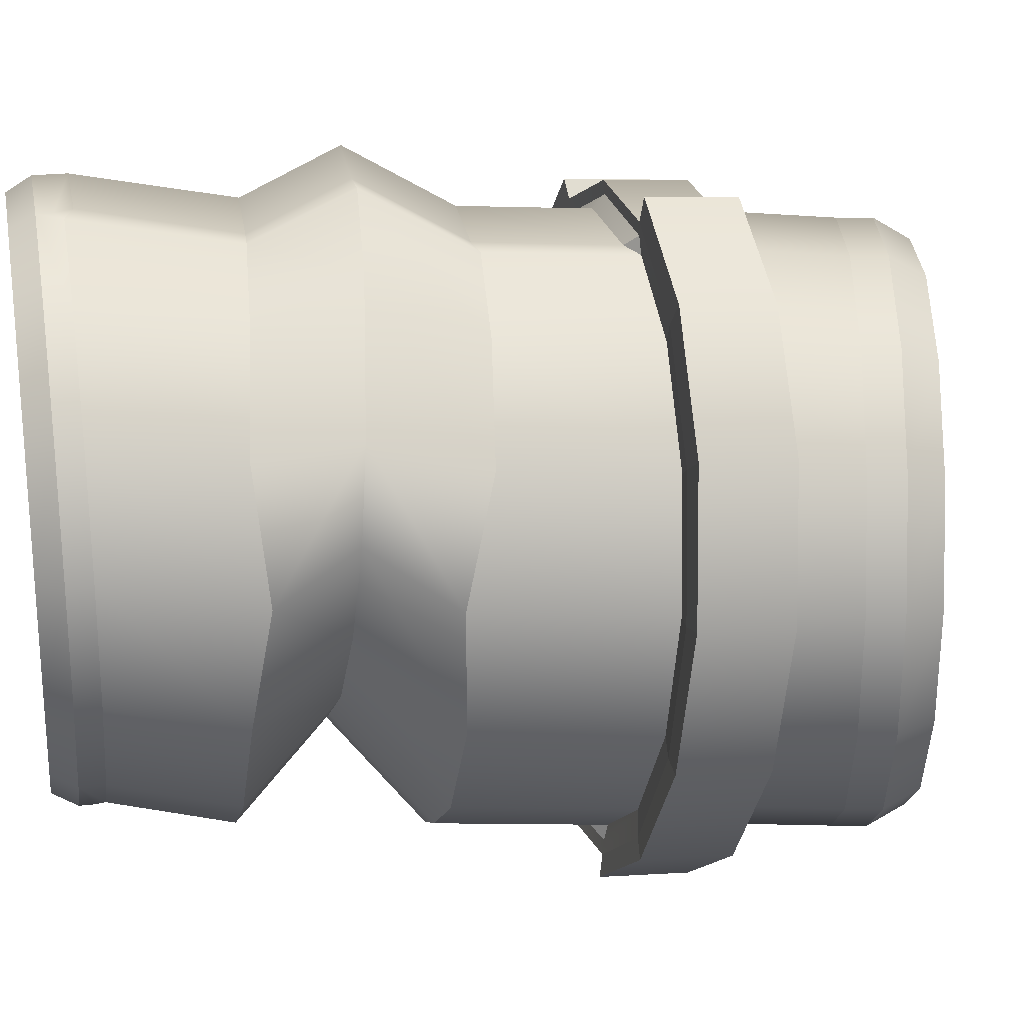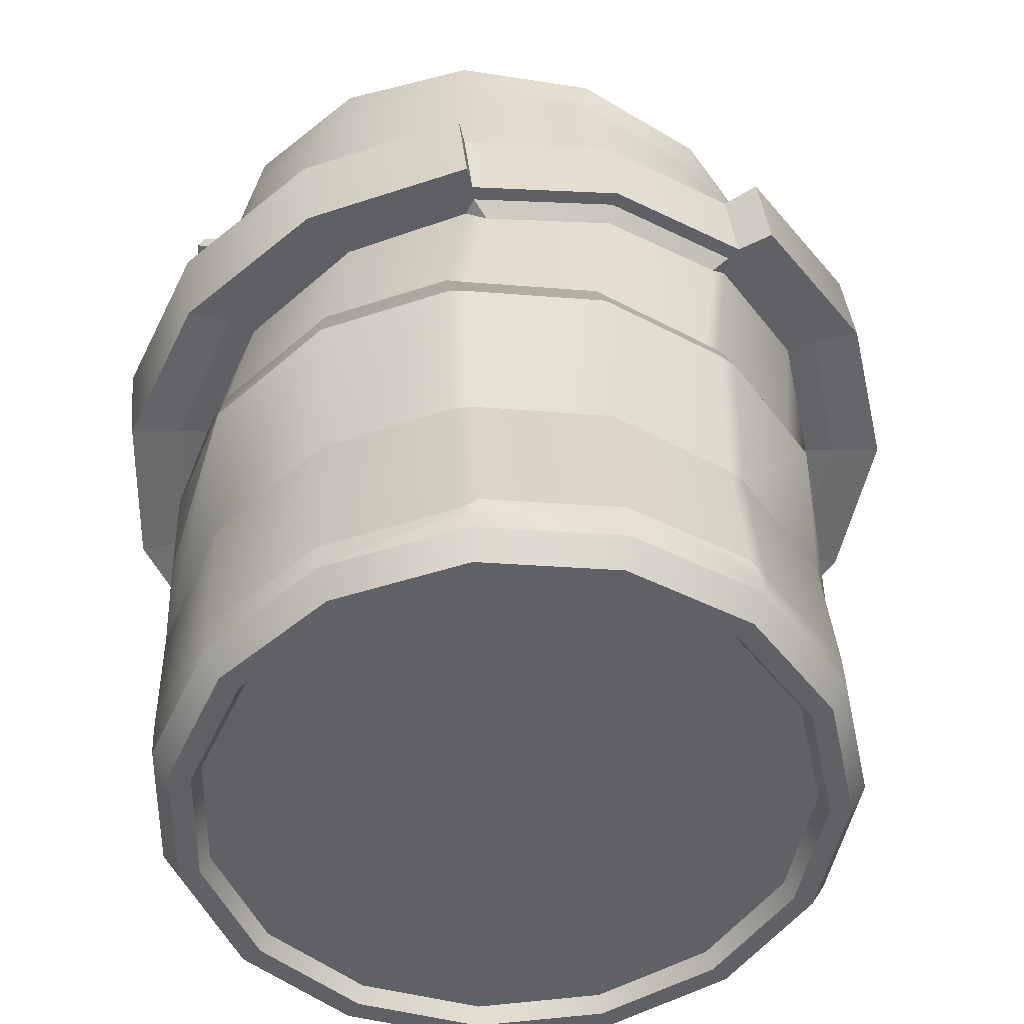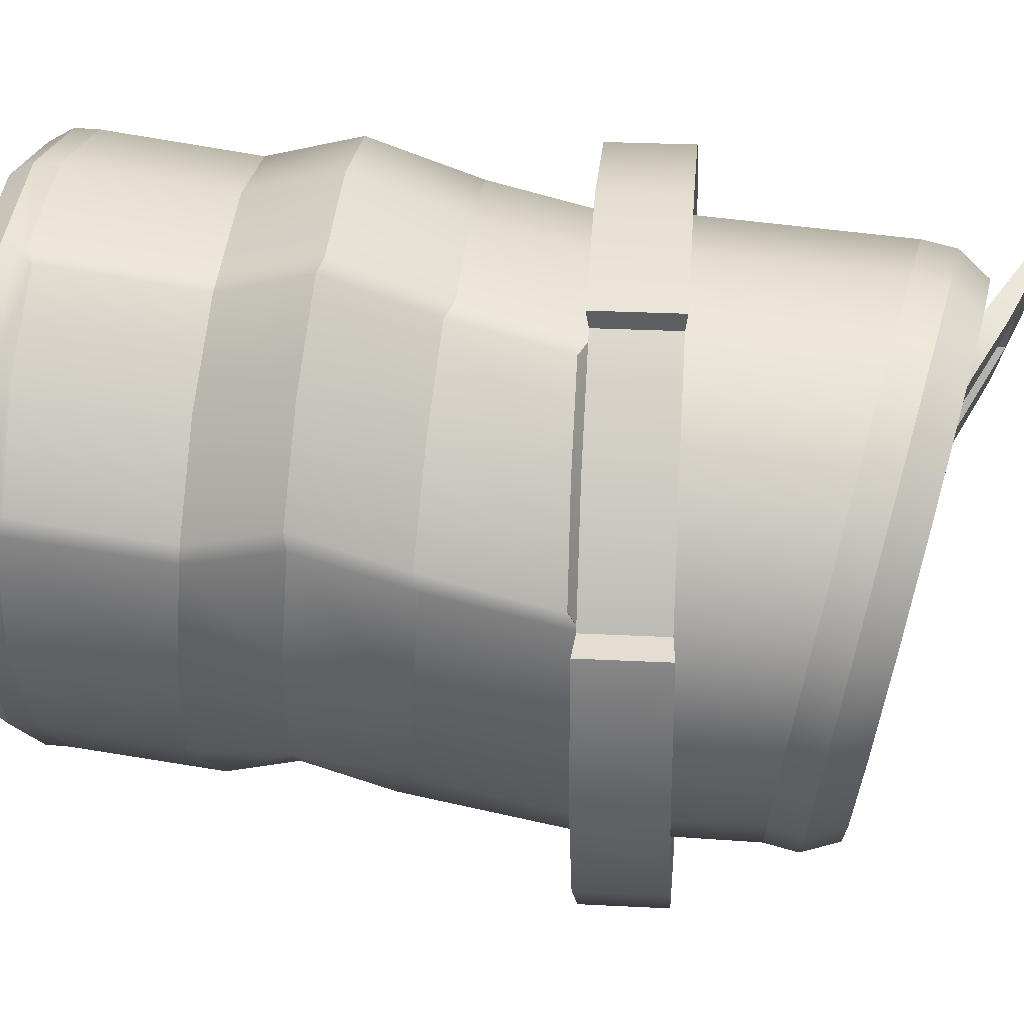
<metadata>
{"format":"obj","ext":"obj","renderer":"f3d","projection":"perspective","resolution":1024,"background":"white","views":[{"elev":-7.5,"azim":81.0,"up":"+Z"},{"elev":34.7,"azim":-2.3,"up":"+Z"},{"elev":64.9,"azim":97.1,"up":"+Z"}]}
</metadata>
<code>
g default
v -0.2069 0.6323 0.01662
v -0.158 0.6062 0.02665
v -0.1077 0.5834 0.03297
v -0.04646 0.5556 0.001503
v -0.2029 0.6411 0.01662
v -0.1511 0.6215 0.02665
v -0.1008 0.5986 0.03297
v -0.03954 0.5708 0.001503
v -0.2029 0.6411 0.002706
v -0.1574 0.6243 0.01545
v -0.09446 0.5958 0.02019
v -0.03954 0.5708 -0.006365
v -0.2029 0.6411 -0.01121
v -0.03954 0.5708 -0.01423
v -0.2029 0.6411 -0.02512
v -0.03954 0.5708 -0.0221
v -0.2029 0.6411 -0.03904
v -0.1574 0.6243 -0.05178
v -0.09446 0.5958 -0.05652
v -0.03954 0.5708 -0.02997
v -0.2029 0.6411 -0.05295
v -0.1511 0.6215 -0.06298
v -0.1008 0.5986 -0.0693
v -0.03954 0.5708 -0.03783
v -0.2069 0.6323 -0.05295
v -0.158 0.6062 -0.06298
v -0.1077 0.5834 -0.0693
v -0.04646 0.5556 -0.03783
v -0.2069 0.6323 -0.03904
v -0.158 0.6062 -0.04505
v -0.1077 0.5834 -0.04885
v -0.04646 0.5556 -0.02997
v -0.2069 0.6323 -0.02512
v -0.04646 0.5556 -0.0221
v -0.2069 0.6323 -0.01121
v -0.04646 0.5556 -0.01423
v -0.2069 0.6323 0.002706
v -0.158 0.6062 0.008723
v -0.1077 0.5834 0.01252
v -0.04646 0.5556 -0.006365
v -0.1669 0.6286 0.002204
v -0.1613 0.6169 -0.005192
v -0.08494 0.5914 0.005079
v -0.09746 0.5879 -0.005192
v -0.1669 0.6286 -0.03854
v -0.1613 0.6169 -0.03114
v -0.08494 0.5914 -0.04141
v -0.09746 0.5879 -0.03114
v -0.1714 0.6123 -0.03499
v -0.1613 0.6123 -0.03043
v -0.09424 0.5773 -0.03736
v -0.1009 0.5849 -0.03043
v -0.1714 0.6123 -0.001343
v -0.1613 0.6123 -0.005897
v -0.09424 0.5773 0.001031
v -0.1009 0.5849 -0.005897
v 0.1859 0.03777 -0.07857
v 0.1362 0.04433 -0.1466
v 0.06304 0.04838 -0.1887
v -0.1985 0.03389 -0.03836
v -0.1985 0.02579 0.04575
v -0.1641 0.01838 0.1226
v -0.1013 0.01296 0.1788
v 0.1859 0.02191 0.08596
v 0.2034 0.02984 0.003695
v 0.1983 0.3819 -0.09197
v 0.1485 0.3822 -0.1602
v 0.07529 0.3798 -0.2024
v -0.1853 0.3565 -0.05149
v -0.185 0.3524 0.0329
v -0.1504 0.3507 0.11
v -0.08756 0.3518 0.1664
v 0.1988 0.3739 0.07312
v 0.2161 0.379 -0.009434
v 0.1951 0.4336 -0.08946
v 0.1453 0.4338 -0.1577
v 0.07213 0.4314 -0.1999
v -0.01177 0.4267 -0.2087
v -0.09189 0.4205 -0.1826
v -0.1544 0.414 -0.1261
v -0.1884 0.4081 -0.04897
v -0.1881 0.404 0.03542
v -0.1536 0.4024 0.1125
v -0.09072 0.4035 0.1689
v -0.01043 0.4071 0.195
v 0.07341 0.4127 0.1861
v 0.1463 0.4192 0.1439
v 0.1956 0.4255 0.07564
v 0.2129 0.4306 -0.006916
v 0.1912 0.4964 -0.09087
v 0.1421 0.5043 -0.1592
v 0.06986 0.5158 -0.2015
v -0.01312 0.529 -0.2103
v -0.09247 0.5417 -0.1842
v -0.1545 0.5516 -0.1277
v -0.1884 0.557 -0.05047
v -0.1884 0.557 0.03402
v -0.1545 0.5516 0.1112
v -0.09247 0.5417 0.1677
v -0.01312 0.529 0.1938
v 0.06986 0.5158 0.185
v 0.1421 0.5043 0.1428
v 0.1912 0.4964 0.07441
v 0.2085 0.4937 -0.008229
v 0.1859 0.02087 -0.0802
v 0.1769 0.003601 -0.07786
v 0.1362 0.02743 -0.1482
v 0.1297 0.009843 -0.1426
v 0.06304 0.03148 -0.1903
v 0.06002 0.0137 -0.1827
v -0.02098 0.03233 -0.1991
v -0.01996 0.01451 -0.191
v -0.1013 0.02983 -0.1731
v -0.09645 0.01212 -0.1663
v -0.1641 0.0244 -0.1168
v -0.1562 0.00696 -0.1127
v -0.1985 0.017 -0.03998
v -0.1889 -8.8e-05 -0.03959
v -0.1985 0.008893 0.04412
v -0.1889 -0.007803 0.04046
v -0.1641 0.001489 0.1209
v -0.1562 -0.01485 0.1136
v -0.1013 -0.003935 0.1772
v -0.09645 -0.02001 0.1672
v -0.02098 -0.00644 0.2032
v -0.01996 -0.0224 0.1919
v 0.06304 -0.005592 0.1944
v 0.06002 -0.02159 0.1835
v 0.1362 -0.00154 0.1524
v 0.1297 -0.01773 0.1435
v 0.1859 0.005018 0.08433
v 0.1769 -0.01149 0.07874
v 0.2034 0.01295 0.002067
v 0.1937 -0.003945 0.000439
v 0.195 0.5206 -0.09087
v 0.1861 0.5469 -0.08513
v 0.146 0.5285 -0.1592
v 0.1405 0.5542 -0.1487
v 0.07372 0.54 -0.2015
v 0.07327 0.5649 -0.188
v -0.009255 0.5532 -0.2103
v -0.003937 0.5772 -0.1963
v -0.08861 0.5659 -0.1842
v -0.07777 0.589 -0.172
v -0.1506 0.5758 -0.1277
v -0.1355 0.5982 -0.1194
v -0.1845 0.5812 -0.05047
v -0.167 0.6032 -0.04754
v -0.1845 0.5812 0.03402
v -0.167 0.6032 0.03108
v -0.1506 0.5758 0.1112
v -0.1355 0.5982 0.1029
v -0.08861 0.5659 0.1677
v -0.07777 0.589 0.1555
v -0.009255 0.5532 0.1938
v -0.003937 0.5772 0.1798
v 0.07372 0.54 0.185
v 0.07327 0.5649 0.1716
v 0.146 0.5285 0.1428
v 0.1405 0.5542 0.1323
v 0.195 0.5206 0.07441
v 0.1861 0.5469 0.06867
v 0.2124 0.5179 -0.008229
v 0.2023 0.5443 -0.008229
v 0.1295 0.5559 -0.1361
v 0.171 0.5493 -0.07824
v 0.06829 0.5657 -0.1719
v -0.002006 0.5769 -0.1794
v -0.06923 0.5876 -0.1573
v -0.1218 0.596 -0.1094
v -0.1505 0.6006 -0.04402
v -0.1505 0.6006 0.02756
v -0.1218 0.596 0.09295
v -0.06923 0.5876 0.1408
v -0.002006 0.5769 0.163
v 0.06829 0.5657 0.1555
v 0.1295 0.5559 0.1197
v 0.171 0.5493 0.06178
v 0.1857 0.5469 -0.008229
v 0.1228 0.5398 -0.1316
v 0.1629 0.5334 -0.07573
v 0.01309 0.5573 -0.008229
v 0.06381 0.5492 -0.1661
v -0.003974 0.56 -0.1733
v -0.06879 0.5704 -0.152
v -0.1194 0.5785 -0.1058
v -0.1472 0.5829 -0.04274
v -0.1472 0.5829 0.02628
v -0.1194 0.5785 0.08933
v -0.06879 0.5704 0.1355
v -0.003974 0.56 0.1568
v 0.06381 0.5492 0.1496
v 0.1228 0.5398 0.1151
v 0.1629 0.5334 0.05928
v 0.1771 0.5312 -0.008229
v 0.1657 0.003116 -0.07283
v 0.1215 0.008957 -0.1334
v 0.05632 0.01257 -0.1709
v -0.01853 0.01332 -0.1787
v -0.0901 0.01109 -0.1556
v -0.146 0.00626 -0.1055
v -0.1766 -0.000336 -0.03702
v -0.1766 -0.007555 0.03789
v -0.146 -0.01415 0.1063
v -0.0901 -0.01898 0.1565
v -0.01853 -0.02121 0.1796
v 0.05632 -0.02046 0.1718
v 0.1215 -0.01685 0.1343
v 0.1657 -0.01101 0.07371
v 0.1814 -0.003945 0.000439
v 0.1608 0.01302 -0.06965
v 0.1179 0.01868 -0.1284
v 0.000392 0.006167 0.001413
v 0.0547 0.02218 -0.1648
v -0.0179 0.02292 -0.1724
v -0.08732 0.02075 -0.1499
v -0.1416 0.01606 -0.1013
v -0.1712 0.009669 -0.03491
v -0.1712 0.002666 0.03774
v -0.1416 -0.003731 0.1041
v -0.08732 -0.008416 0.1527
v -0.0179 -0.01058 0.1752
v 0.0547 -0.009848 0.1676
v 0.1179 -0.006347 0.1313
v 0.1608 -0.000682 0.07248
v 0.176 0.006167 0.001413
v 0.2151 0.381 -0.09961
v 0.1607 0.3813 -0.1741
v 0.1573 0.4376 -0.1713
v 0.2116 0.4373 -0.09687
v 0.08088 0.3786 -0.2201
v 0.07744 0.435 -0.2174
v -0.01066 0.3735 -0.2297
v -0.01411 0.4298 -0.2269
v -0.09808 0.3668 -0.2012
v -0.1015 0.4231 -0.1985
v -0.1663 0.3596 -0.1396
v -0.1697 0.4159 -0.1368
v -0.2034 0.3532 -0.05544
v -0.2068 0.4095 -0.05269
v -0.2031 0.3487 0.03663
v -0.2065 0.4051 0.03938
v -0.1654 0.3469 0.1207
v -0.1688 0.4033 0.1235
v -0.09681 0.3481 0.1823
v -0.1003 0.4045 0.1851
v -0.0092 0.3521 0.2108
v -0.01265 0.4084 0.2135
v 0.08228 0.3582 0.2011
v 0.07883 0.4145 0.2038
v 0.1618 0.3653 0.155
v 0.1584 0.4216 0.1578
v 0.2157 0.3722 0.08052
v 0.2122 0.4285 0.08327
v 0.2345 0.3777 -0.009555
v 0.231 0.4341 -0.006807
v 0.243 0.3811 -0.1057
v 0.1811 0.3812 -0.1851
v 0.1774 0.4412 -0.1822
v 0.2393 0.4412 -0.1028
v 0.09014 0.378 -0.2342
v 0.08646 0.4381 -0.2312
v -0.01415 0.3721 -0.2444
v -0.01783 0.4322 -0.2415
v 0.1823 0.3641 0.1659
v 0.2436 0.3717 0.08639
v 0.2399 0.4318 0.08933
v 0.1786 0.4242 0.1688
v 0.2651 0.3777 -0.009657
v 0.2614 0.4378 -0.006727
v -0.1914 0.3566 -0.1483
v -0.2338 0.3496 -0.05858
v -0.2375 0.4097 -0.05565
v -0.1951 0.4167 -0.1454
v -0.2335 0.3448 0.03961
v -0.2371 0.4049 0.04254
v -0.1905 0.3431 0.1293
v -0.1942 0.4032 0.1322
v -0.1124 0.3447 0.195
v -0.1161 0.4048 0.1979
v -0.0126 0.3493 0.2253
v -0.01627 0.4094 0.2282
v -0.02098 0.004473 0.2043
v -0.01501 0.0165 0.2048
v -0.02683 0.01064 0.2029
v 0.06304 0.01728 0.1966
v 0.06304 0.00532 0.1955
v 0.1362 0.009373 0.1534
v 0.1398 0.01583 0.149
v 0.1309 0.02118 0.1576
v -0.008186 0.3539 0.2011
v -0.01346 0.3552 0.1905
v -0.000566 0.3467 0.1914
v 0.07712 0.3519 0.1832
v 0.07942 0.3596 0.1924
v 0.1554 0.3665 0.148
v 0.1449 0.3584 0.1439
v 0.1533 0.368 0.1362
v -0.02098 0.0432 -0.198
v -0.02674 0.05507 -0.195
v -0.01483 0.04916 -0.1968
v -0.1013 0.05275 -0.1709
v -0.1013 0.0407 -0.172
v -0.1641 0.03527 -0.1158
v -0.1666 0.04076 -0.1096
v -0.1595 0.04785 -0.1187
v -0.009587 0.3743 -0.22
v -0.002103 0.3754 -0.2105
v -0.01395 0.3654 -0.2097
v -0.08817 0.3598 -0.1855
v -0.0934 0.3678 -0.1931
v -0.1584 0.361 -0.1338
v -0.1463 0.354 -0.133
v -0.1538 0.3619 -0.1226
v 0.1859 0.1407 -0.09087
v 0.1362 0.1328 -0.1592
v 0.06304 0.1328 -0.2015
v -0.01467 0.1328 -0.2096
v -0.02681 0.1323 -0.2084
v -0.1013 0.1323 -0.1842
v -0.1596 0.1325 -0.1317
v -0.1667 0.1328 -0.1219
v -0.1985 0.1407 -0.05047
v -0.1985 0.1257 0.03402
v -0.1641 0.1257 0.1112
v -0.1013 0.1257 0.1677
v -0.02698 0.1257 0.1919
v -0.01493 0.1251 0.1932
v 0.06304 0.1251 0.185
v 0.131 0.1253 0.1458
v 0.1399 0.1257 0.1377
v 0.1859 0.1257 0.07441
v 0.2034 0.1257 -0.008229
v -0.01487 0.2646 0.1932
v -0.0271 0.2697 0.1919
v -0.1013 0.2697 0.1677
v -0.1641 0.2697 0.1112
v -0.1985 0.2697 0.03402
v -0.1985 0.2546 -0.05047
v -0.1668 0.2625 -0.1218
v -0.1597 0.2582 -0.1317
v -0.1013 0.258 -0.1842
v -0.02687 0.2579 -0.2084
v -0.01455 0.2625 -0.2096
v 0.06304 0.2625 -0.2015
v 0.1362 0.2625 -0.1592
v 0.1859 0.2546 -0.09087
v 0.2034 0.2697 -0.008229
v 0.1859 0.2697 0.07441
v 0.14 0.2697 0.1376
v 0.1311 0.265 0.1457
v 0.06304 0.2647 0.185
v 0.1859 0.1928 -0.05283
v 0.1362 0.1928 -0.1023
v 0.06304 0.1928 -0.1329
v -0.01461 0.1928 -0.1388
v -0.02684 0.19 -0.1379
v -0.1013 0.1901 -0.1204
v -0.1596 0.1903 -0.08237
v -0.1667 0.1928 -0.07522
v -0.1985 0.1928 -0.0236
v -0.1985 0.1928 0.03754
v -0.1641 0.193 0.1484
v -0.1013 0.193 0.2049
v -0.02703 0.193 0.2291
v -0.0149 0.1899 0.2304
v 0.06304 0.1899 0.2222
v 0.131 0.1902 0.183
v 0.14 0.193 0.1748
v 0.1859 0.193 0.1116
v 0.2034 0.1928 0.006969
g Can02
f 1 2 6 5
f 2 3 7 6
f 3 4 8 7
f 5 6 10 9
f 6 7 11 10
f 7 8 12 11
f 17 18 22 21
f 18 19 23 22
f 19 20 24 23
f 21 22 26 25
f 22 23 27 26
f 23 24 28 27
f 25 26 30 29
f 26 27 31 30
f 27 28 32 31
f 37 38 2 1
f 38 39 3 2
f 39 40 4 3
f 25 29 17 21
f 29 33 15 17
f 33 35 13 15
f 35 37 9 13
f 37 1 5 9
f 41 42 46 45
f 42 41 43 44
f 44 43 47 48
f 45 46 48 47
f 9 10 41 13
f 10 11 43 41
f 11 12 14 43
f 13 41 45 15
f 43 14 16 47
f 15 45 18 17
f 45 47 19 18
f 47 16 20 19
f 49 50 54 53
f 50 49 51 52
f 52 51 55 56
f 53 54 56 55
f 29 30 49 33
f 30 31 51 49
f 31 32 34 51
f 33 49 53 35
f 51 34 36 55
f 35 53 38 37
f 53 55 39 38
f 55 36 40 39
f 48 46 50 52
f 42 44 56 54
f 48 52 56 44
f 46 42 54 50
f 8 4 40 36 34 32 28 24 20 16 14 12
f 353 354 346 347
f 354 355 345 346
f 355 356 344 345
f 339 340 360 361
f 339 362 338
f 362 363 337 338
f 363 364 336 337
f 364 365 335 336
f 349 350 369 370
f 370 371 348 349
f 371 347 348
f 257 258 259 260
f 258 261 262 259
f 261 263 264 262
f 233 235 236 234
f 235 237 238 236
f 271 272 273 274
f 272 275 276 273
f 275 277 278 276
f 277 279 280 278
f 279 281 282 280
f 247 249 250 248
f 249 251 252 250
f 265 266 267 268
f 266 269 270 267
f 269 257 260 270
f 75 76 91 90
f 76 77 92 91
f 77 78 93 92
f 78 79 94 93
f 79 80 95 94
f 80 81 96 95
f 81 82 97 96
f 82 83 98 97
f 83 84 99 98
f 84 85 100 99
f 85 86 101 100
f 86 87 102 101
f 87 88 103 102
f 88 89 104 103
f 89 75 90 104
f 105 106 108 107
f 106 105 133 134
f 107 108 110 109
f 109 110 112 111
f 111 112 114 113
f 113 114 116 115
f 115 116 118 117
f 117 118 120 119
f 119 120 122 121
f 121 122 124 123
f 123 124 126 125
f 125 126 128 127
f 127 128 130 129
f 129 130 132 131
f 131 132 134 133
f 105 107 58 57
f 107 109 59 58
f 109 111 299 301 59
f 115 117 60 305 304
f 117 119 61 60
f 119 121 62 61
f 121 123 63 62
f 123 125 283 285 63
f 129 131 64 289 288
f 131 133 65 64
f 133 105 57 65
f 212 211 213
f 214 212 213
f 215 214 213
f 216 215 213
f 217 216 213
f 218 217 213
f 219 218 213
f 220 219 213
f 221 220 213
f 222 221 213
f 223 222 213
f 224 223 213
f 225 224 213
f 226 225 213
f 211 226 213
f 135 136 164 163
f 136 135 137 138
f 138 137 139 140
f 140 139 141 142
f 142 141 143 144
f 144 143 145 146
f 146 145 147 148
f 148 147 149 150
f 150 149 151 152
f 152 151 153 154
f 154 153 155 156
f 156 155 157 158
f 158 157 159 160
f 160 159 161 162
f 162 161 163 164
f 90 91 137 135
f 91 92 139 137
f 92 93 141 139
f 93 94 143 141
f 94 95 145 143
f 95 96 147 145
f 96 97 149 147
f 97 98 151 149
f 98 99 153 151
f 99 100 155 153
f 100 101 157 155
f 101 102 159 157
f 102 103 161 159
f 103 104 163 161
f 104 90 135 163
f 181 180 182
f 180 183 182
f 183 184 182
f 184 185 182
f 185 186 182
f 186 187 182
f 187 188 182
f 188 189 182
f 189 190 182
f 190 191 182
f 191 192 182
f 192 193 182
f 193 194 182
f 194 195 182
f 195 181 182
f 136 138 165 166
f 138 140 167 165
f 140 142 168 167
f 142 144 169 168
f 144 146 170 169
f 146 148 171 170
f 148 150 172 171
f 150 152 173 172
f 152 154 174 173
f 154 156 175 174
f 156 158 176 175
f 158 160 177 176
f 160 162 178 177
f 162 164 179 178
f 164 136 166 179
f 166 165 180 181
f 165 167 183 180
f 167 168 184 183
f 168 169 185 184
f 169 170 186 185
f 170 171 187 186
f 171 172 188 187
f 172 173 189 188
f 173 174 190 189
f 174 175 191 190
f 175 176 192 191
f 176 177 193 192
f 177 178 194 193
f 178 179 195 194
f 179 166 181 195
f 108 106 196 197
f 110 108 197 198
f 112 110 198 199
f 114 112 199 200
f 116 114 200 201
f 118 116 201 202
f 120 118 202 203
f 122 120 203 204
f 124 122 204 205
f 126 124 205 206
f 128 126 206 207
f 130 128 207 208
f 132 130 208 209
f 134 132 209 210
f 106 134 210 196
f 197 196 211 212
f 198 197 212 214
f 199 198 214 215
f 200 199 215 216
f 201 200 216 217
f 202 201 217 218
f 203 202 218 219
f 204 203 219 220
f 205 204 220 221
f 206 205 221 222
f 207 206 222 223
f 208 207 223 224
f 209 208 224 225
f 210 209 225 226
f 196 210 226 211
f 66 67 228 227
f 76 75 230 229
f 67 68 231 228
f 77 76 229 232
f 68 308 307 233 231
f 78 77 232 234
f 79 78 234 236
f 80 79 236 238
f 81 80 238 240
f 69 70 241 239
f 82 81 240 242
f 70 71 243 241
f 83 82 242 244
f 71 72 245 243
f 84 83 244 246
f 72 292 291 247 245
f 85 84 246 248
f 86 85 248 250
f 87 86 250 252
f 88 87 252 254
f 73 74 255 253
f 89 88 254 256
f 74 66 227 255
f 75 89 256 230
f 227 228 258 257
f 229 230 260 259
f 228 231 261 258
f 232 229 259 262
f 231 233 263 261
f 233 234 264 263
f 234 232 262 264
f 251 253 266 265
f 254 252 268 267
f 252 251 265 268
f 253 255 269 266
f 256 254 267 270
f 255 227 257 269
f 230 256 270 260
f 237 239 272 271
f 240 238 274 273
f 238 237 271 274
f 239 241 275 272
f 242 240 273 276
f 241 243 277 275
f 244 242 276 278
f 243 245 279 277
f 246 244 278 280
f 245 247 281 279
f 247 248 282 281
f 248 246 280 282
f 296 298 73 253 251
f 284 283 287 286
f 365 366 334 335
f 286 287 288 290
f 368 369 350 351
f 291 293 294 295
f 295 294 297 296
f 125 127 287 283
f 127 129 288 287
f 291 295 249 247
f 295 296 251 249
f 352 334 366 367
f 367 368 351 352
f 283 284 285
f 288 289 290
f 291 292 293
f 296 297 298
f 312 314 69 239 237
f 300 299 303 302
f 356 357 343 344
f 302 303 304 306
f 359 360 340 341
f 307 309 310 311
f 311 310 313 312
f 111 113 303 299
f 113 115 304 303
f 307 311 235 233
f 311 312 237 235
f 342 343 357 358
f 358 359 341 342
f 299 300 301
f 304 305 306
f 307 308 309
f 312 313 314
f 57 58 316 315
f 58 59 317 316
f 59 301 318 317
f 301 300 319 318
f 320 319 300 302
f 302 306 321 320
f 306 305 322 321
f 323 322 305 60
f 60 61 324 323
f 61 62 325 324
f 62 63 326 325
f 63 285 327 326
f 285 284 328 327
f 329 328 284 286
f 286 290 330 329
f 290 289 331 330
f 332 331 289 64
f 64 65 333 332
f 65 57 315 333
f 335 334 293 292
f 336 335 292 72
f 337 336 72 71
f 338 337 71 70
f 339 338 70 69
f 314 340 339 69
f 341 340 314 313
f 342 341 313 310
f 310 309 343 342
f 344 343 309 308
f 345 344 308 68
f 346 345 68 67
f 347 346 67 66
f 348 347 66 74
f 349 348 74 73
f 298 350 349 73
f 351 350 298 297
f 352 351 297 294
f 294 293 334 352
f 315 316 354 353
f 316 317 355 354
f 317 318 356 355
f 318 319 357 356
f 358 357 319 320
f 320 321 359 358
f 321 322 360 359
f 361 360 322 323
f 323 362 361
f 324 325 363 362
f 325 326 364 363
f 326 327 365 364
f 327 328 366 365
f 367 366 328 329
f 329 330 368 367
f 330 331 369 368
f 370 369 331 332
f 332 333 371 370
f 333 315 371
f 371 353 347
f 371 315 353
f 323 324 362
f 361 362 339

</code>
